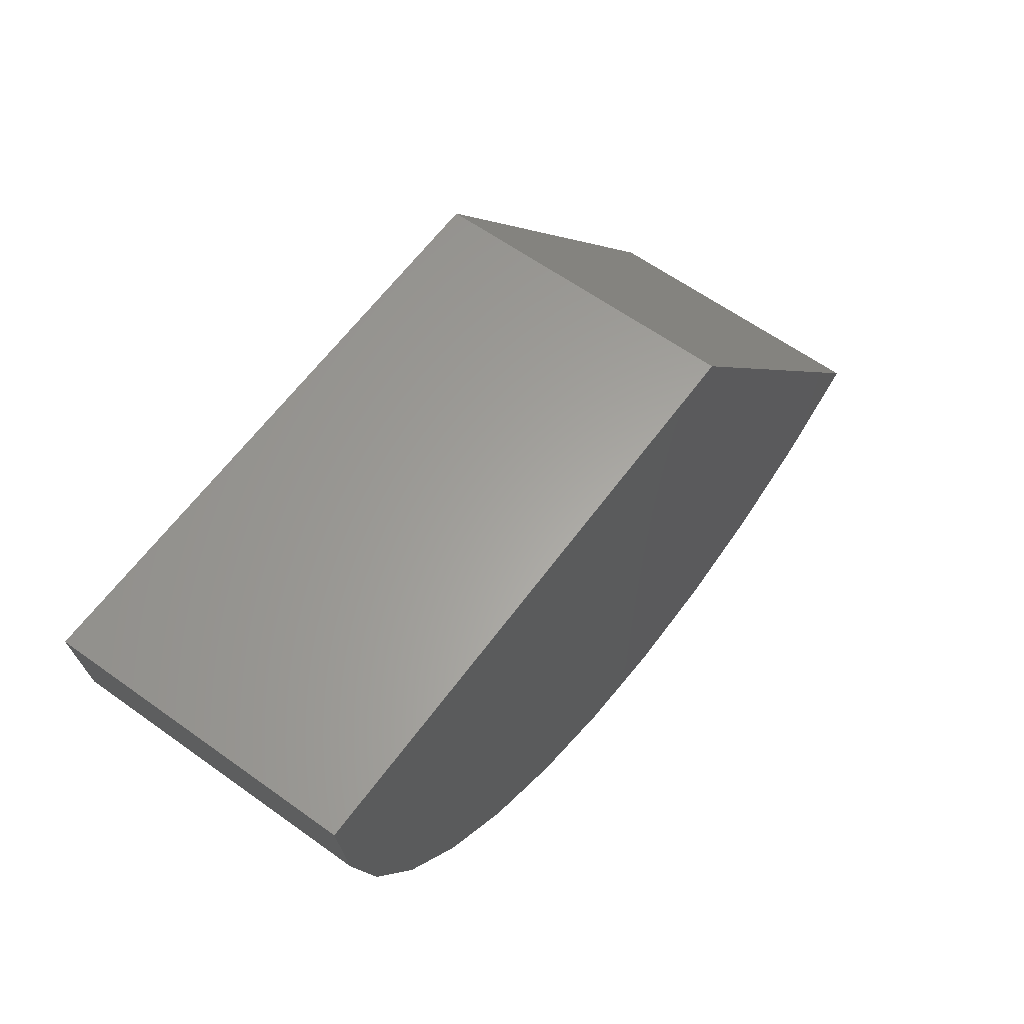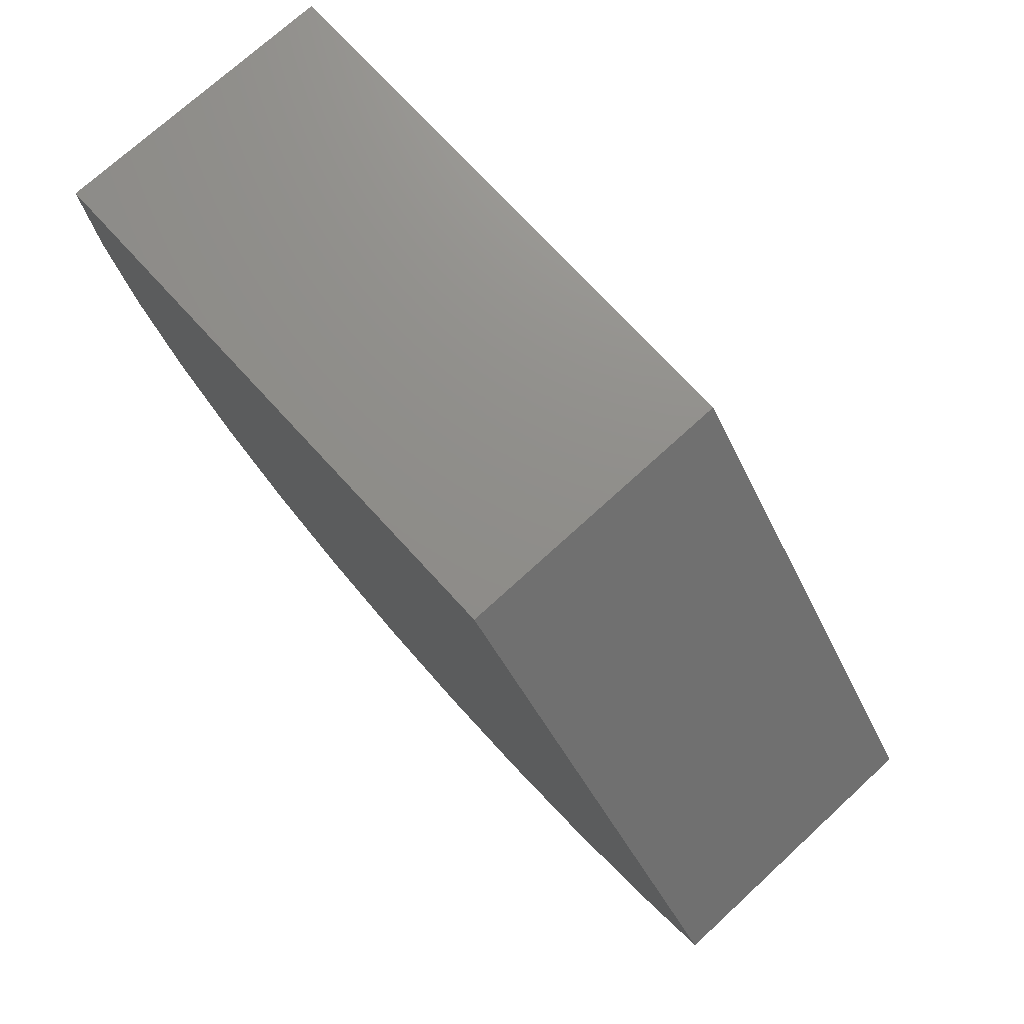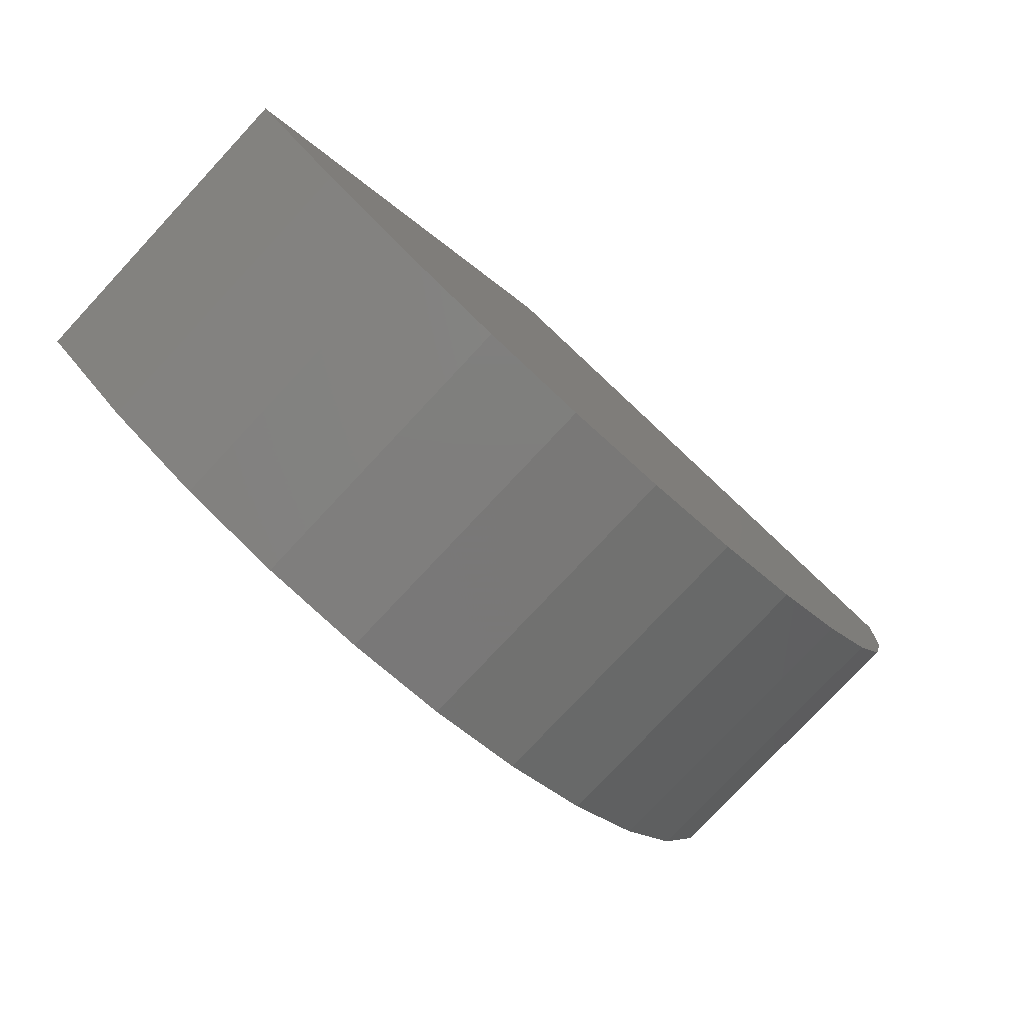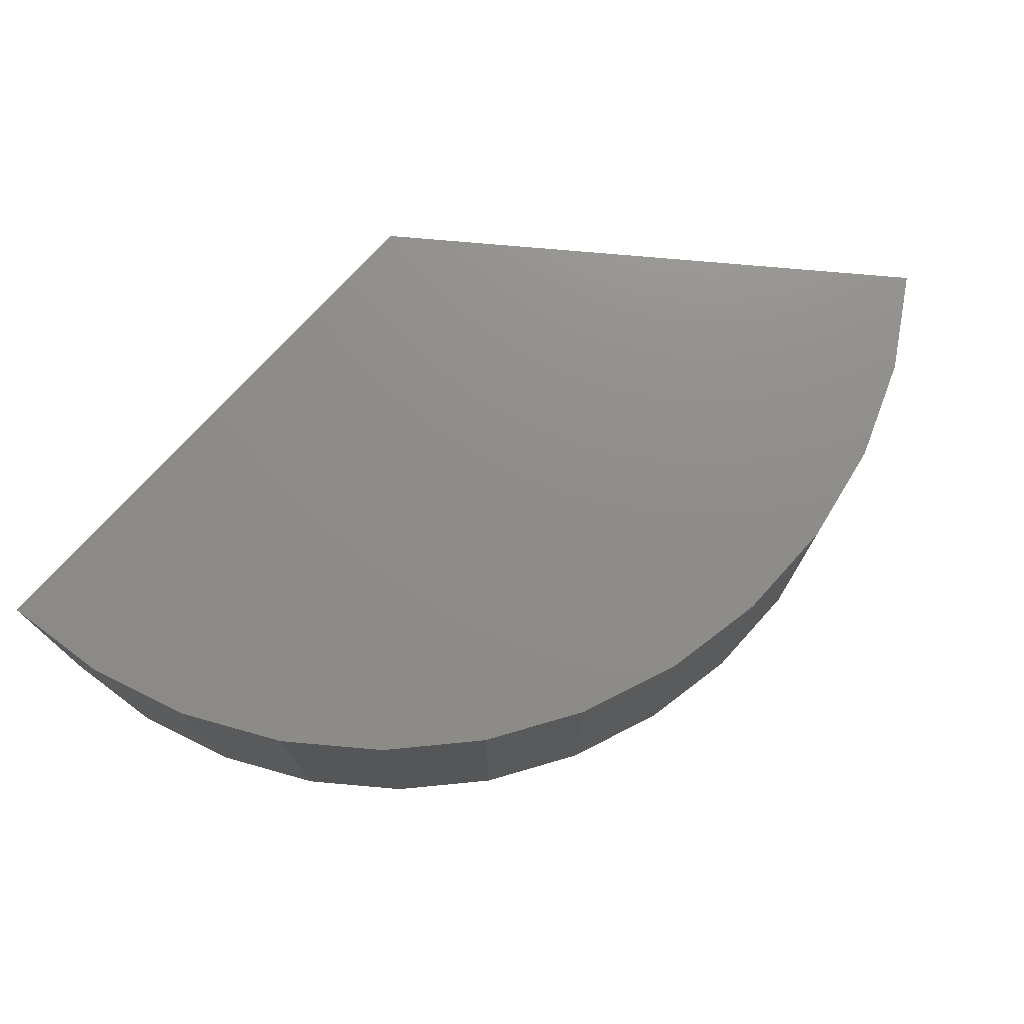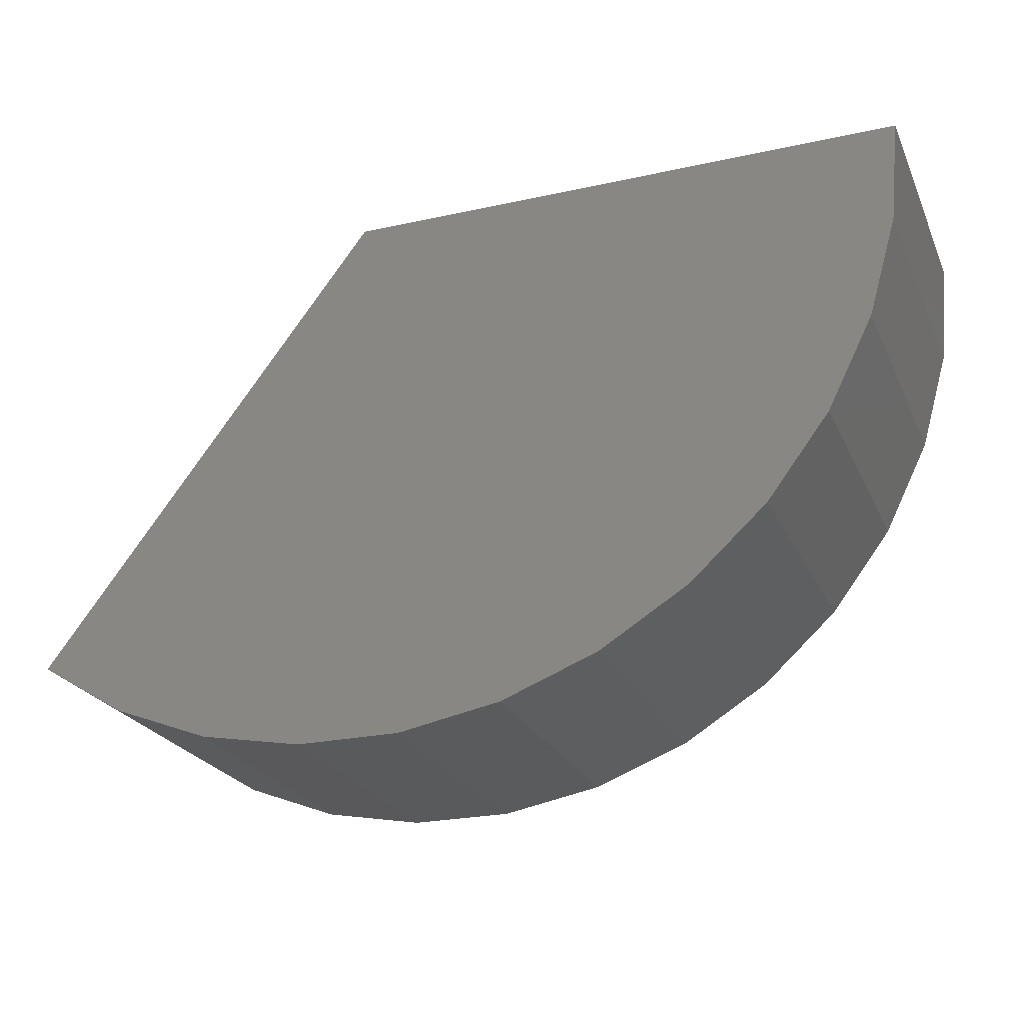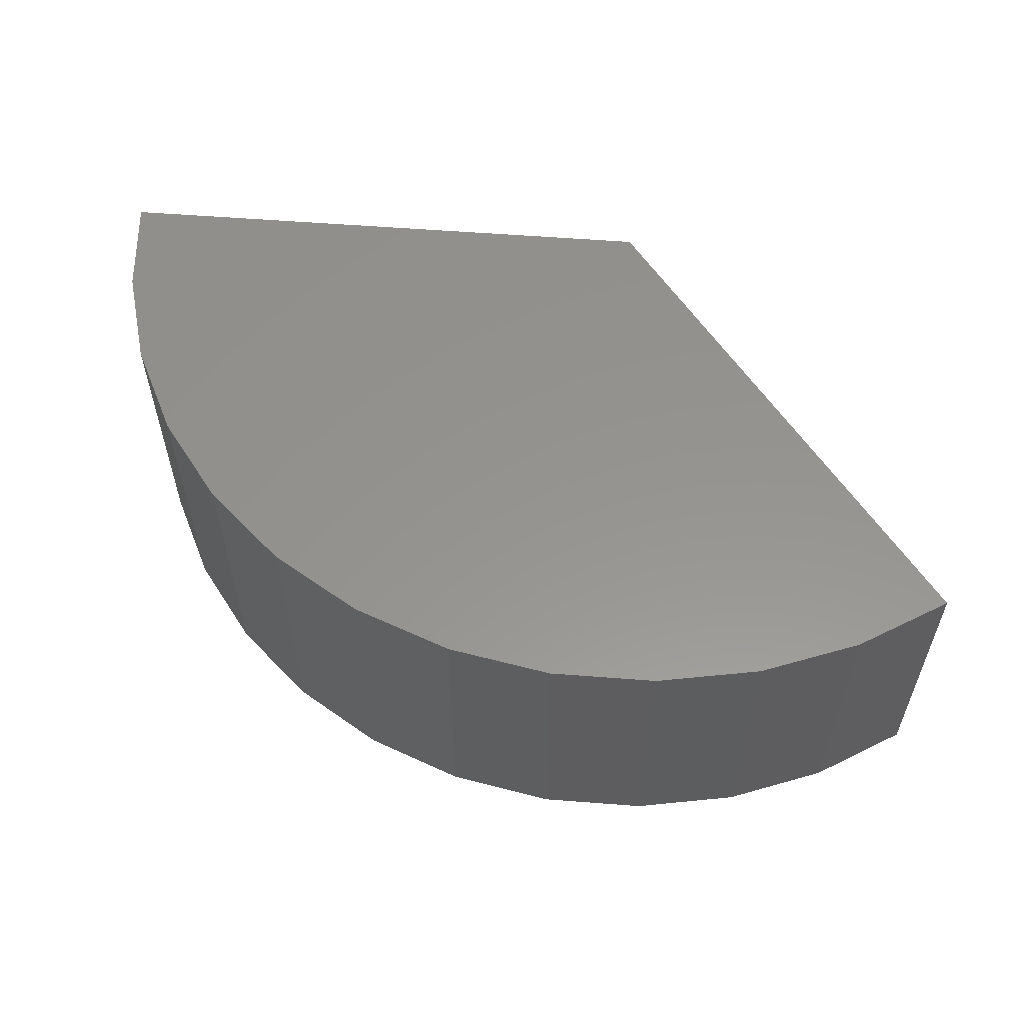
<metadata>
{"format":"stl","ext":"stl","renderer":"f3d","projection":"perspective","resolution":1024,"background":"white","views":[{"elev":61.8,"azim":-53.9,"up":"+Y"},{"elev":73.6,"azim":47.5,"up":"+Y"},{"elev":-78.3,"azim":136.9,"up":"+Y"},{"elev":74.1,"azim":-47.9,"up":"+Z"},{"elev":-24.1,"azim":-159.9,"up":"+Y"},{"elev":57.1,"azim":4.6,"up":"+Z"}]}
</metadata>
<code>
# stl→obj: 28 verts, 52 faces
v 1.223 -0.8853 -0.4531
v 0.5547 1.232e-16 -0.4531
v 1.223 -0.8853 0.1308
v 0.5547 1.556e-16 0.1308
v -0.5547 0 -0.4531
v -0.5547 3.241e-17 0.1308
v 1.049 -0.9931 -0.4531
v 1.049 -0.9931 0.1308
v 0.8583 -1.067 -0.4531
v 0.8583 -1.067 0.1308
v 0.657 -1.105 -0.4531
v 0.657 -1.105 0.1308
v 0.4523 -1.105 -0.4531
v 0.4523 -1.105 0.1308
v 0.2511 -1.067 -0.4531
v 0.2511 -1.067 0.1308
v 0.0602 -0.9931 -0.4531
v 0.0602 -0.9931 0.1308
v -0.1139 -0.8853 -0.4531
v -0.1139 -0.8853 0.1308
v -0.2652 -0.7474 -0.4531
v -0.2652 -0.7474 0.1308
v -0.3885 -0.584 -0.4531
v -0.3885 -0.584 0.1308
v -0.4798 -0.4008 -0.4531
v -0.4798 -0.4008 0.1308
v -0.5358 -0.2038 -0.4531
v -0.5358 -0.2038 0.1308
f 1 2 3
f 3 2 4
f 5 6 2
f 2 6 4
f 1 3 7
f 7 3 8
f 7 8 9
f 9 8 10
f 9 10 11
f 11 10 12
f 11 12 13
f 13 12 14
f 13 14 15
f 15 14 16
f 15 16 17
f 17 16 18
f 17 18 19
f 19 18 20
f 19 20 21
f 21 20 22
f 21 22 23
f 23 22 24
f 23 24 25
f 25 24 26
f 25 26 27
f 27 26 28
f 27 28 5
f 5 28 6
f 3 4 6
f 3 6 28
f 3 28 26
f 3 26 24
f 3 24 22
f 3 22 20
f 3 20 18
f 3 18 8
f 8 18 10
f 10 18 16
f 10 16 12
f 12 16 14
f 1 7 17
f 1 17 19
f 1 19 21
f 1 21 23
f 1 23 25
f 1 25 27
f 1 27 5
f 1 5 2
f 7 9 17
f 17 9 15
f 9 11 15
f 15 11 13

</code>
